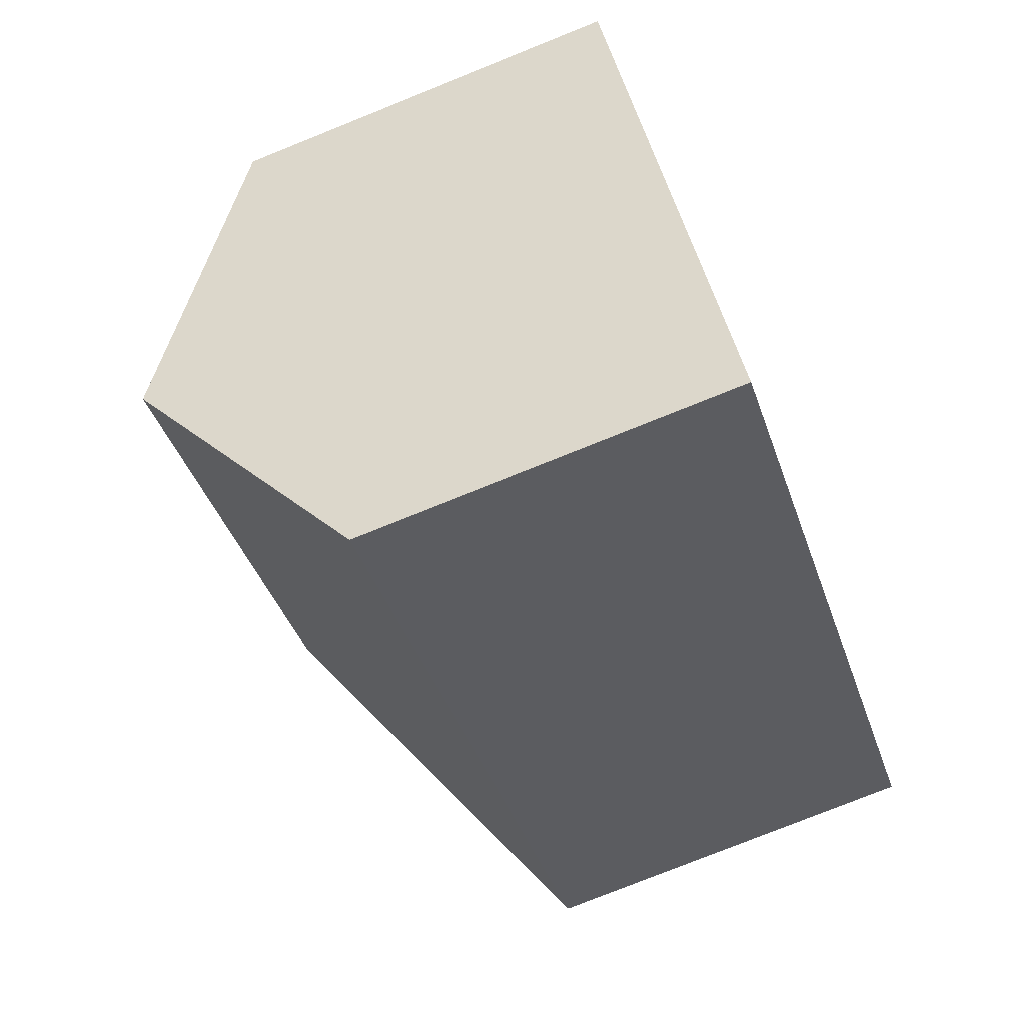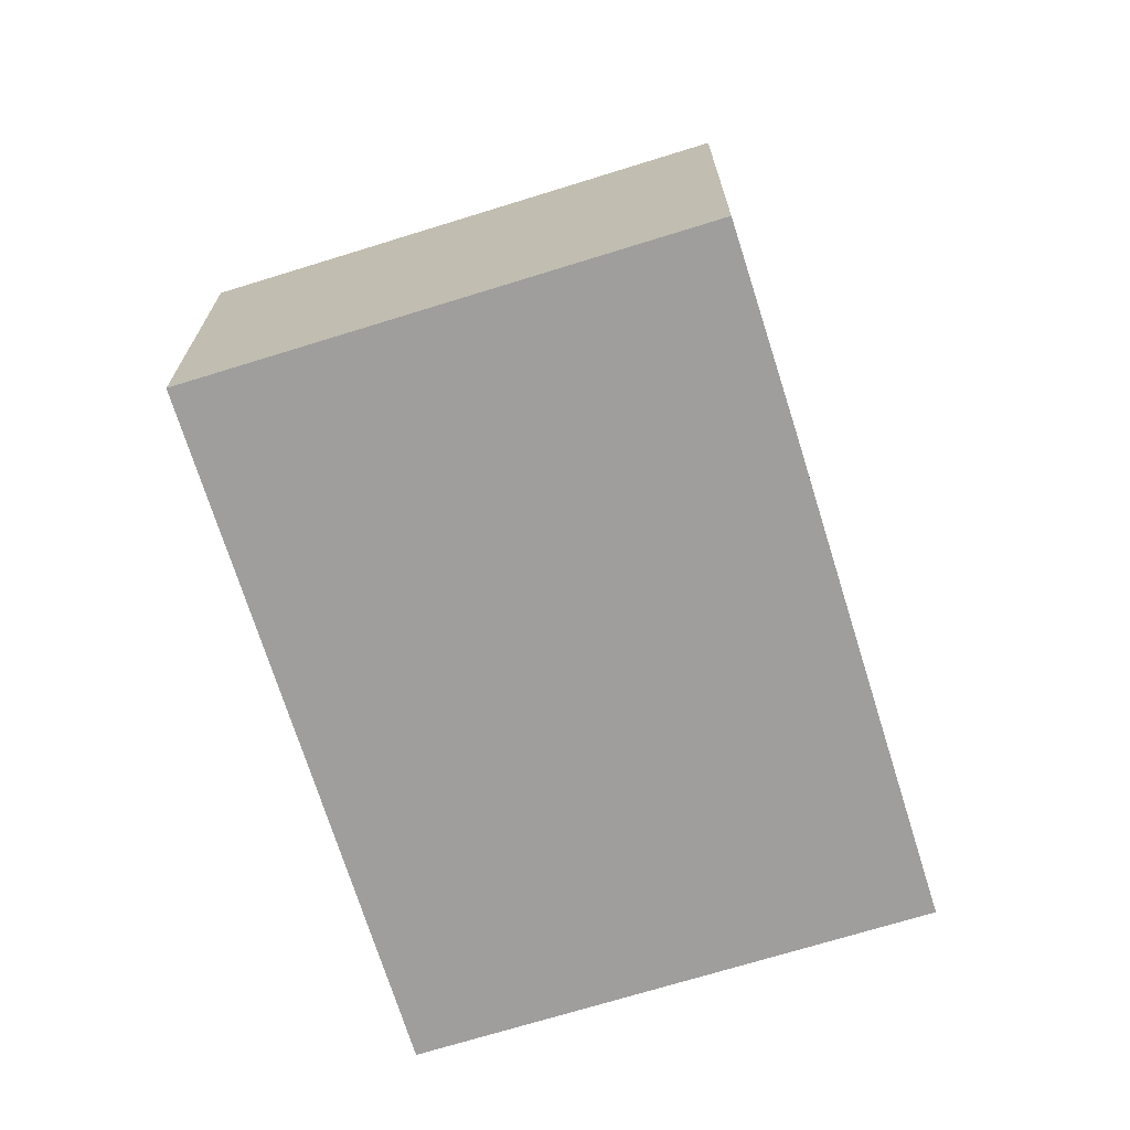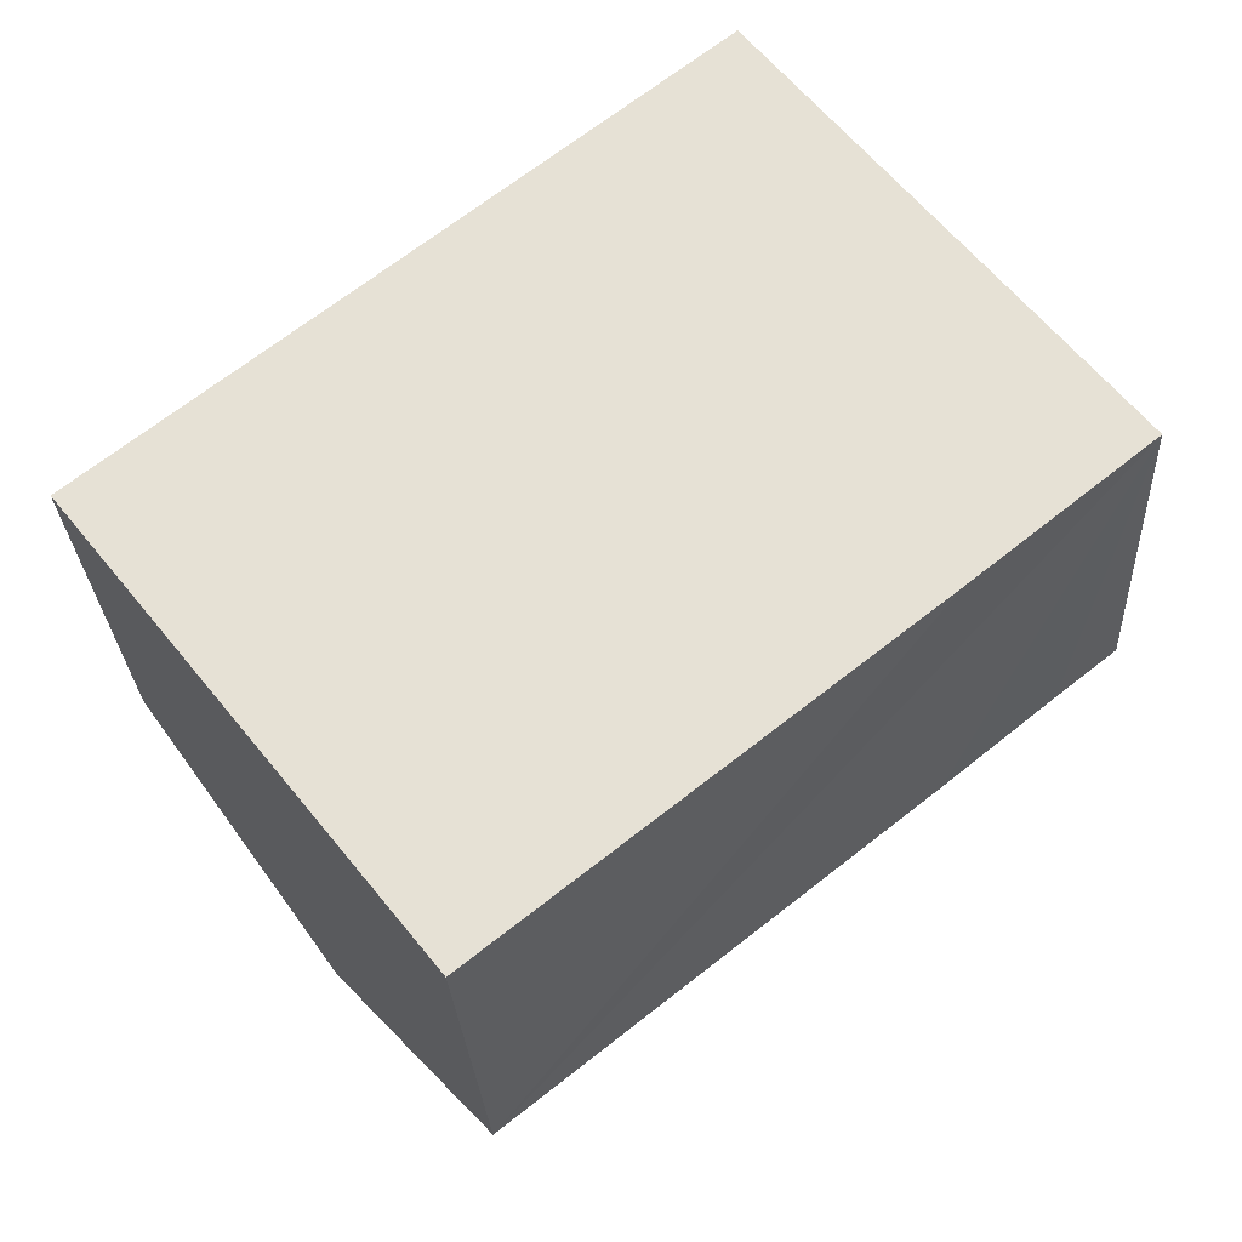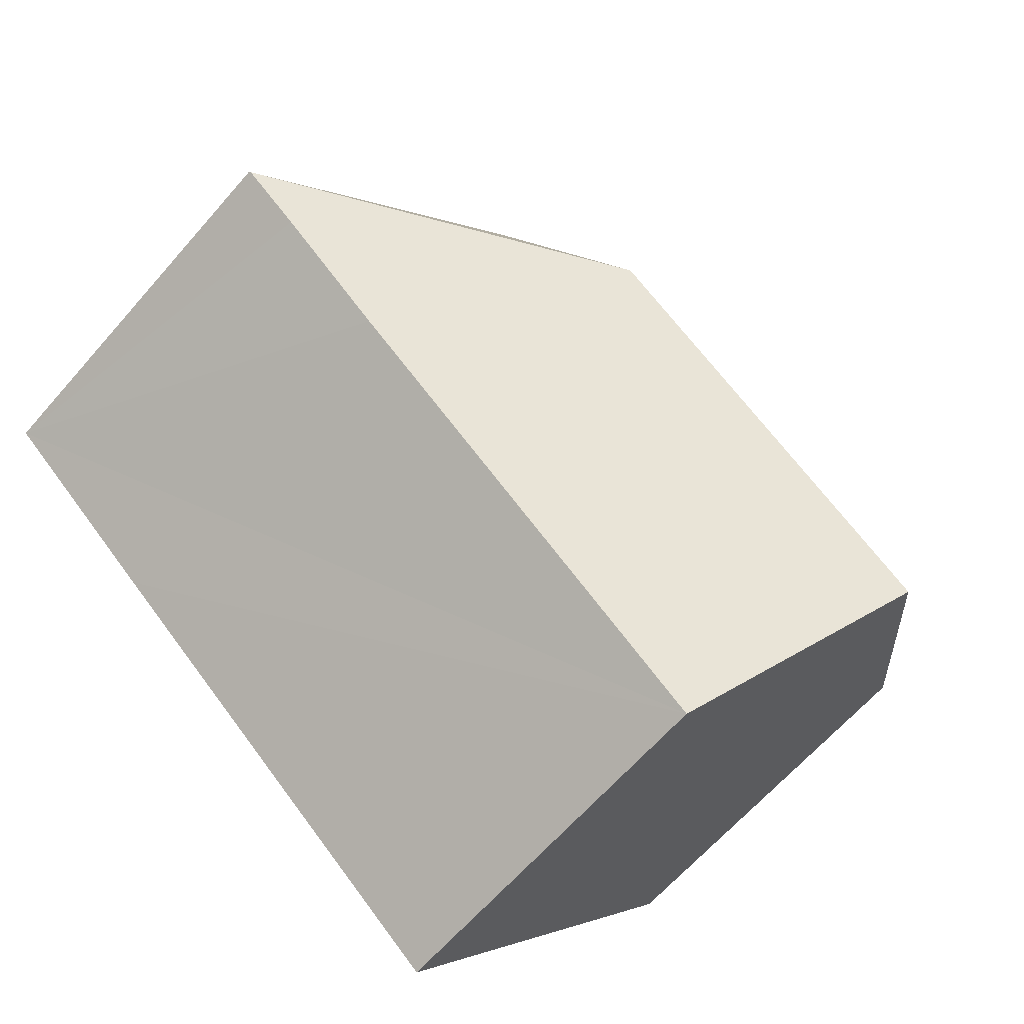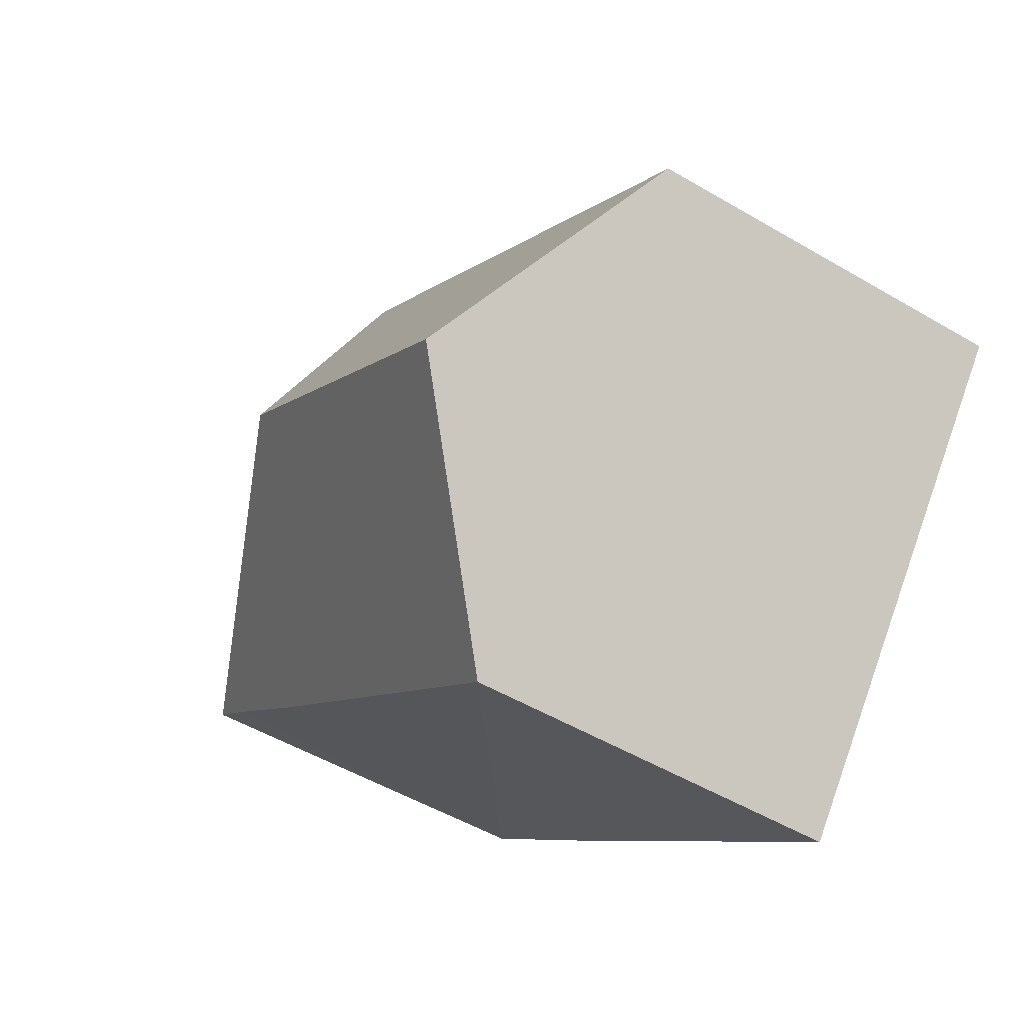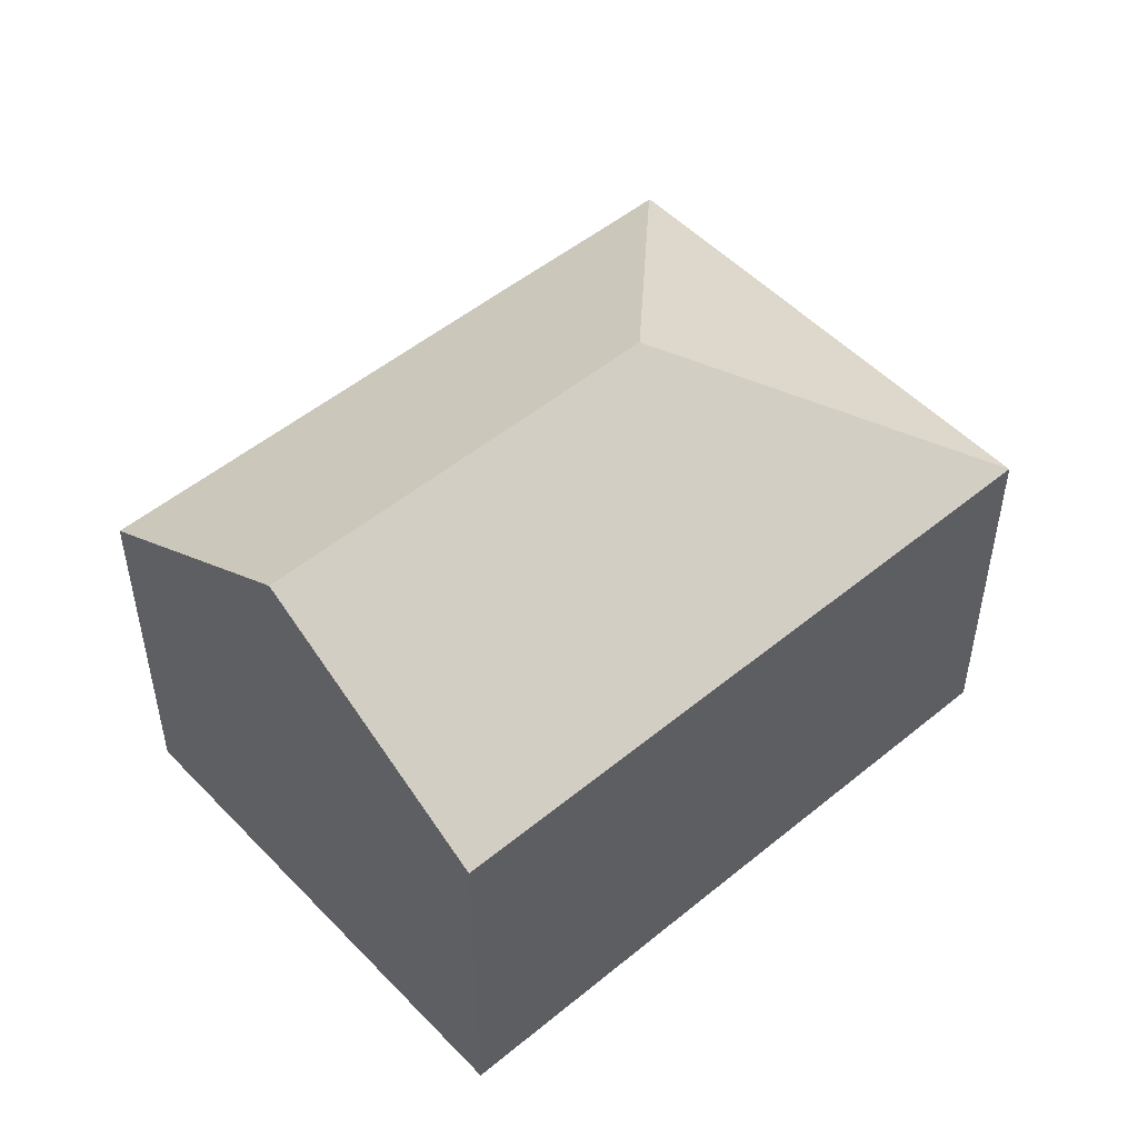
<metadata>
{"format":"obj","ext":"obj","renderer":"f3d","projection":"perspective","resolution":1024,"background":"white","views":[{"elev":-78.1,"azim":-68.2,"up":"+Z"},{"elev":-70.9,"azim":68.8,"up":"+Y"},{"elev":-27.2,"azim":3.0,"up":"+Z"},{"elev":-63.7,"azim":139.1,"up":"+Z"},{"elev":-50.8,"azim":-122.8,"up":"+Z"},{"elev":51.2,"azim":-80.3,"up":"+Y"}]}
</metadata>
<code>
v  21.44 9.242 0.682
v  13.52 9.215 10.74
v  21.48 9.215 0.709
v  12.48 13.13 1.711
v  20.08 9.243 -0.401
v  17.49 9.22 -2.504
v  7.974 9.226 -10.05
v  5.93 11.23 -7.476
v  3.993 13.13 -5.034
v  0 9.215 5.643e-16
v  5.93 9.219 4.704
v  13.08 9.215 10.4
v  0 0 0
v  5.93 -2.88e-16 4.704
v  13.08 -6.366e-16 10.4
v  13.52 -6.578e-16 10.74
v  21.48 -4.341e-17 0.709
v  17.49 1.533e-16 -2.504
v  7.974 6.156e-16 -10.05
v  21.44 -4.176e-17 0.682
v  20.08 2.455e-17 -0.401
v  3.993 3.082e-16 -5.034
v  5.93 4.578e-16 -7.476
g defaultobject
f 1 2 3
f 2 1 4
f 5 4 1
f 4 5 6
f 4 6 7
f 4 7 8
f 4 8 9
f 10 4 9
f 4 10 11
f 4 11 12
f 4 12 2
f 13 11 10
f 11 13 14
f 11 14 12
f 12 14 15
f 12 15 2
f 2 15 16
f 16 3 2
f 3 16 17
f 3 5 1
f 5 3 17
f 5 17 6
f 6 17 7
f 7 17 18
f 7 18 19
f 18 17 20
f 18 20 21
f 19 8 7
f 8 19 9
f 9 19 10
f 10 19 22
f 10 22 13
f 22 19 23
f 15 17 16
f 17 15 14
f 17 14 20
f 20 14 21
f 21 14 18
f 18 14 13
f 18 13 22
f 18 22 23
f 18 23 19

</code>
